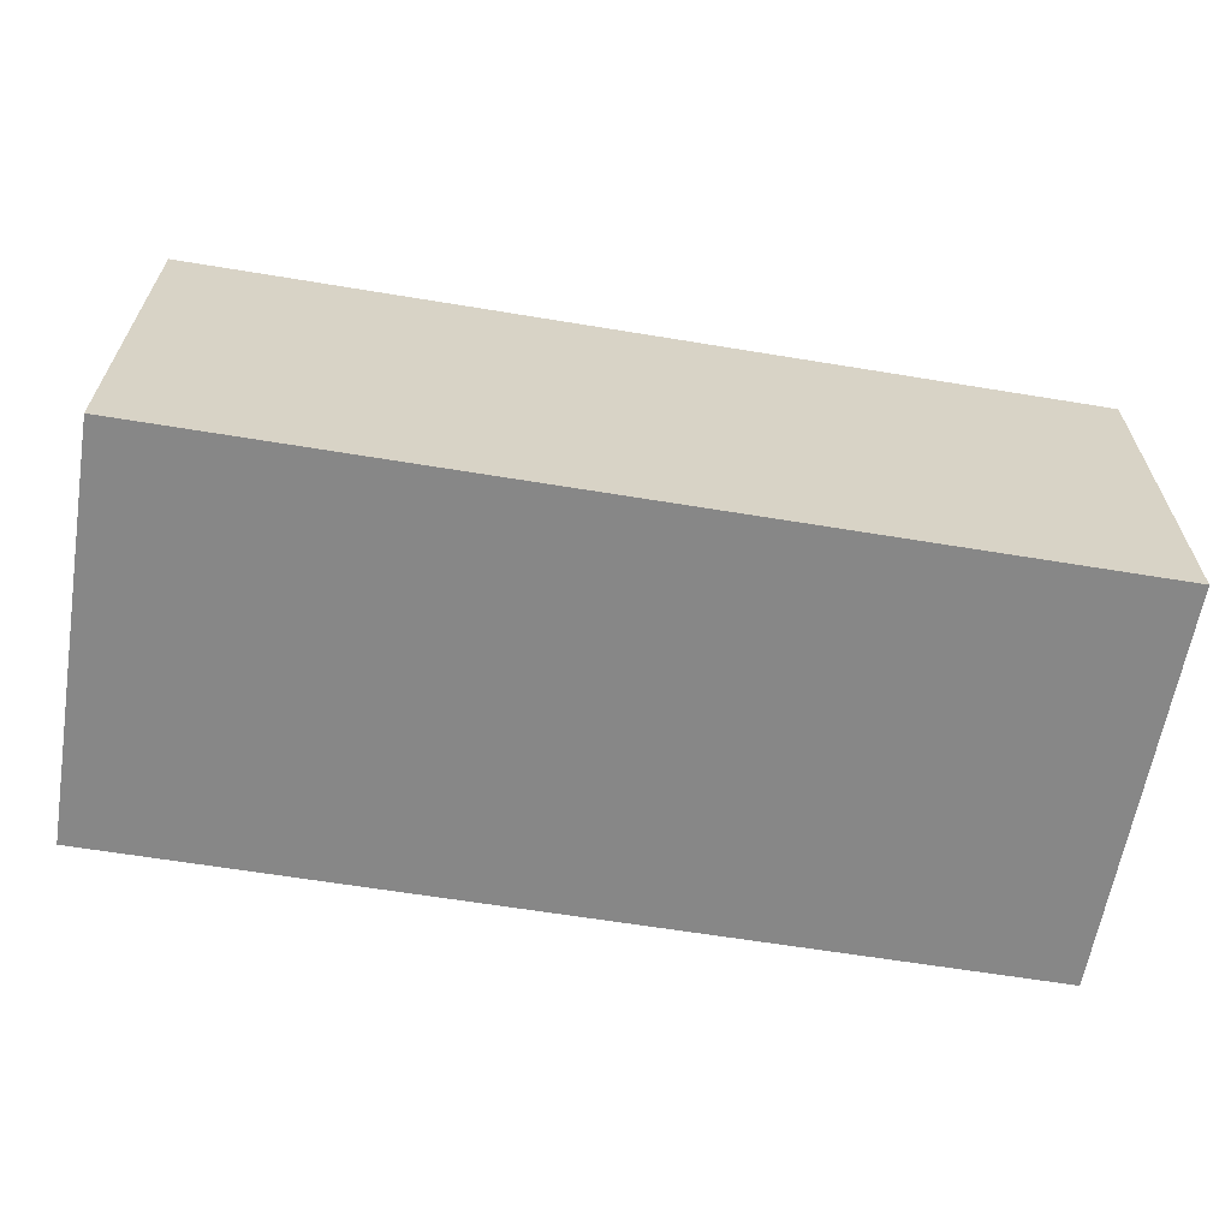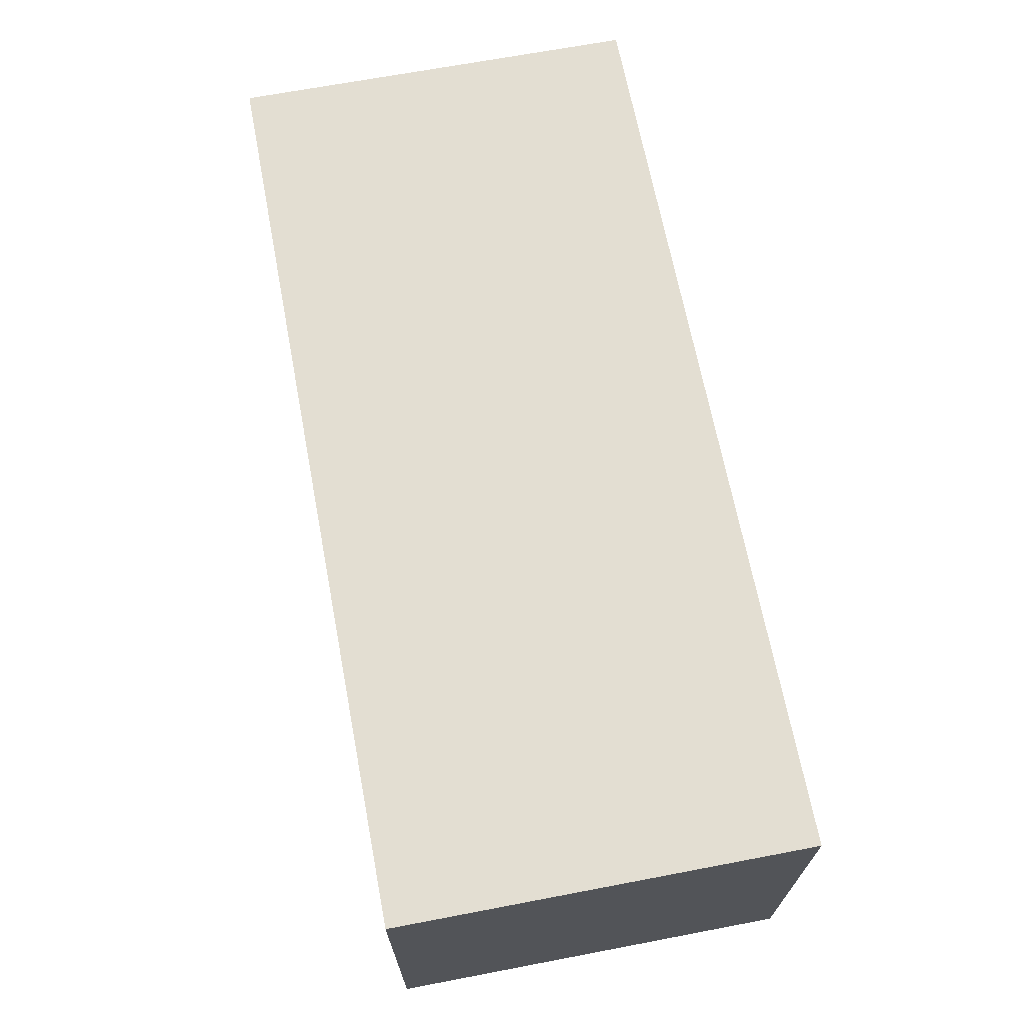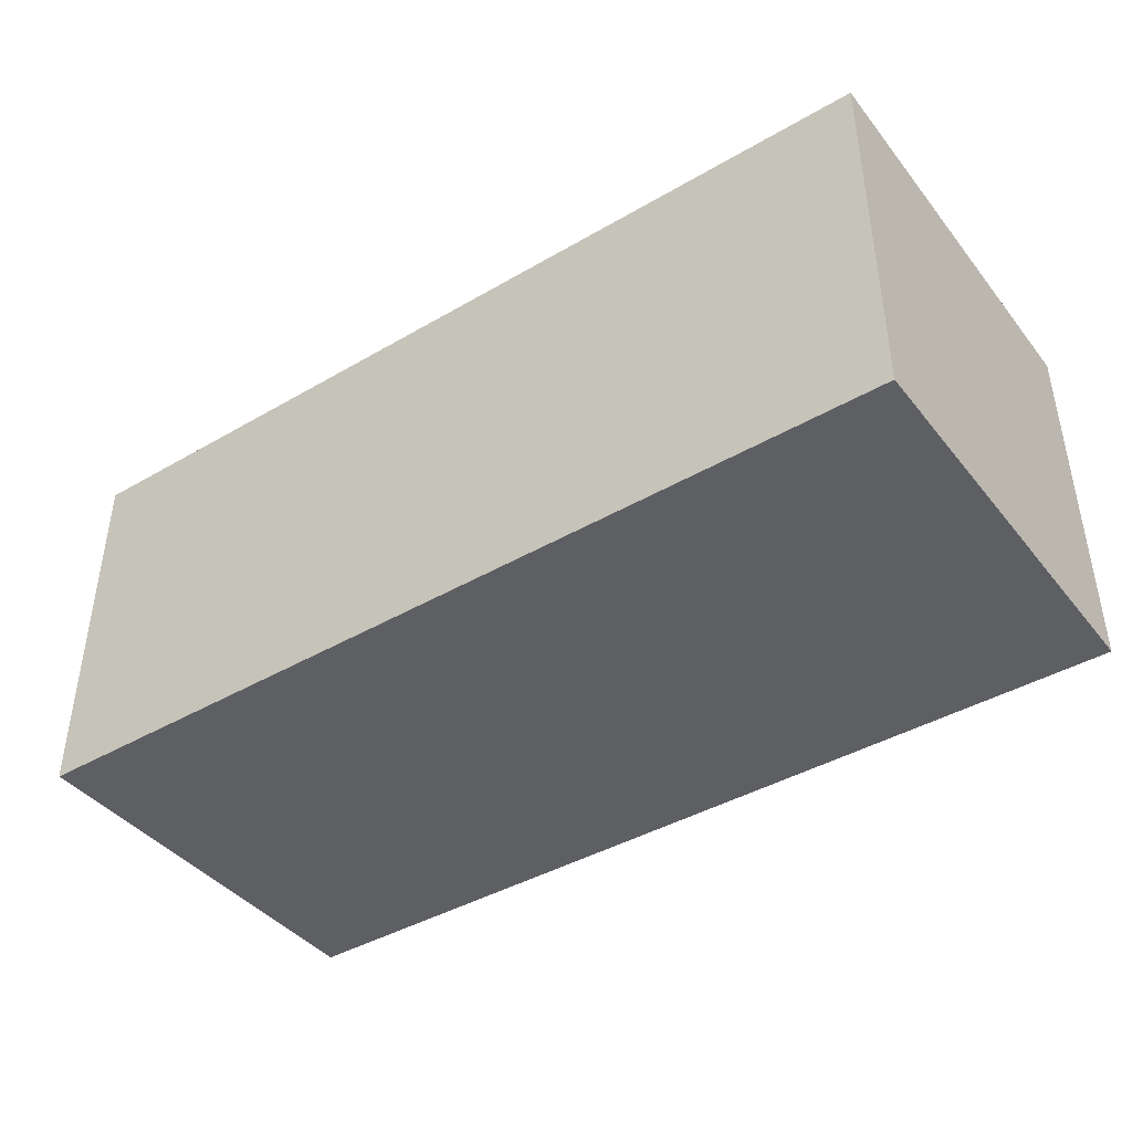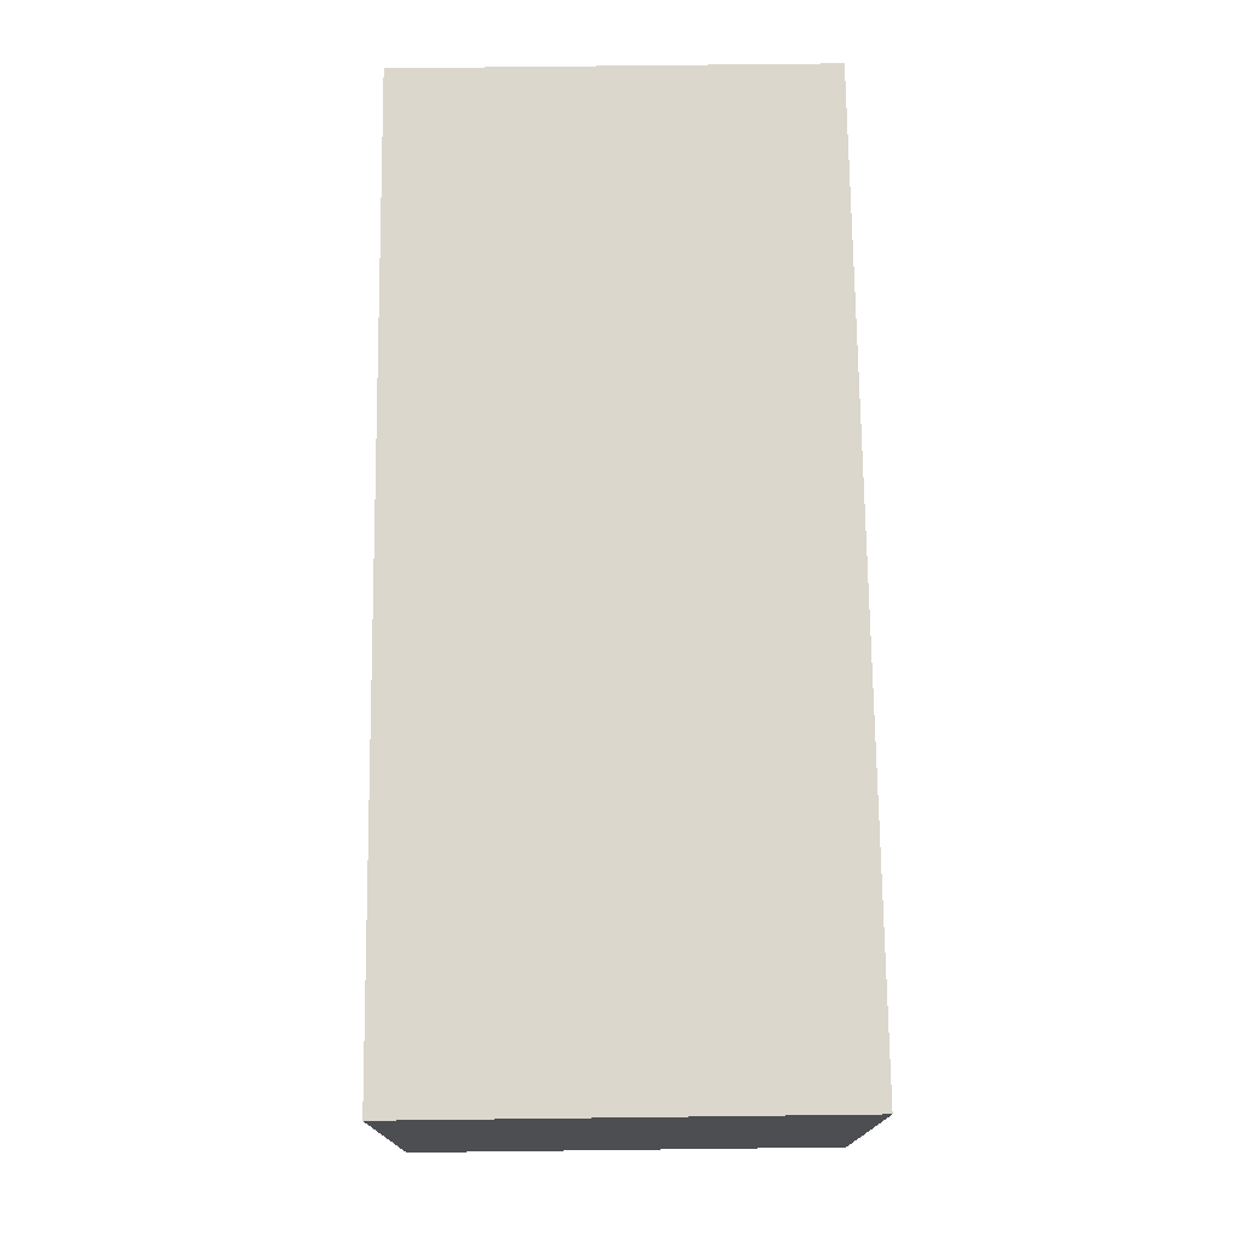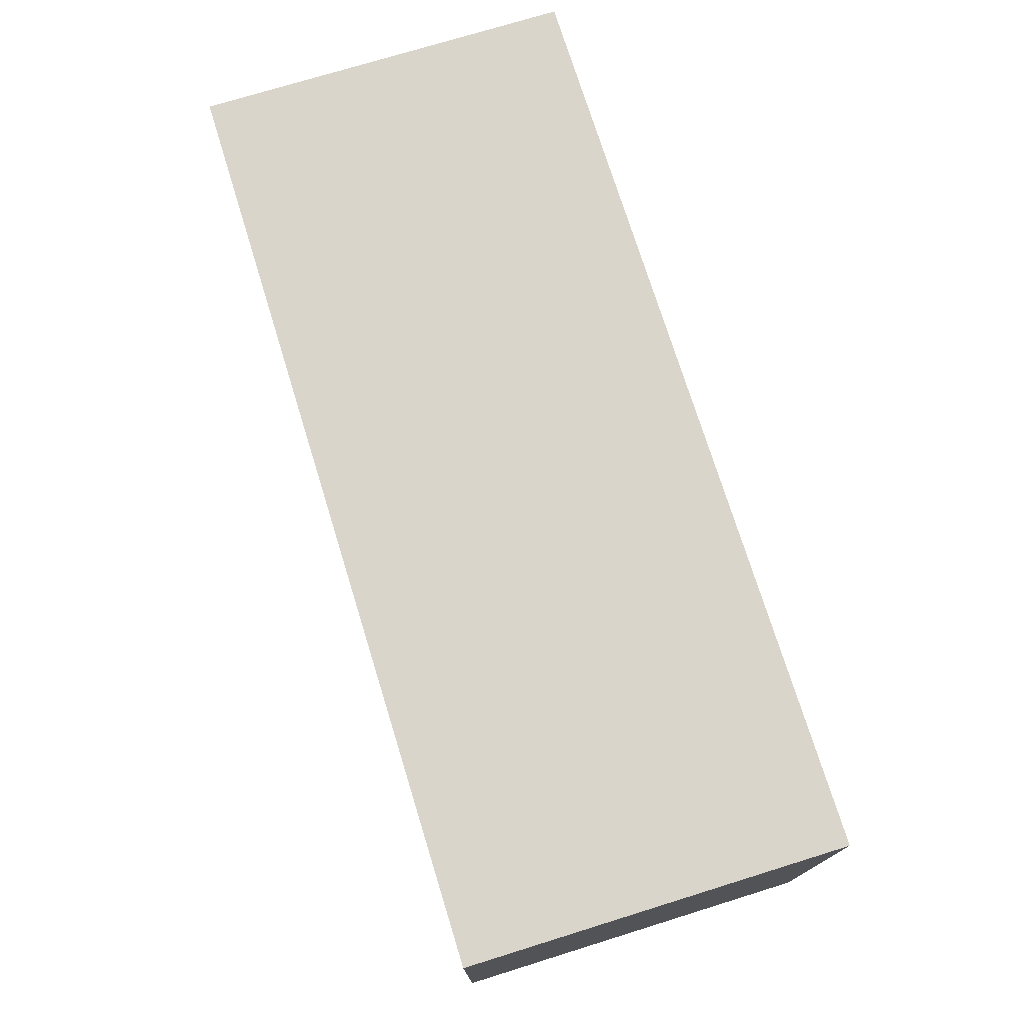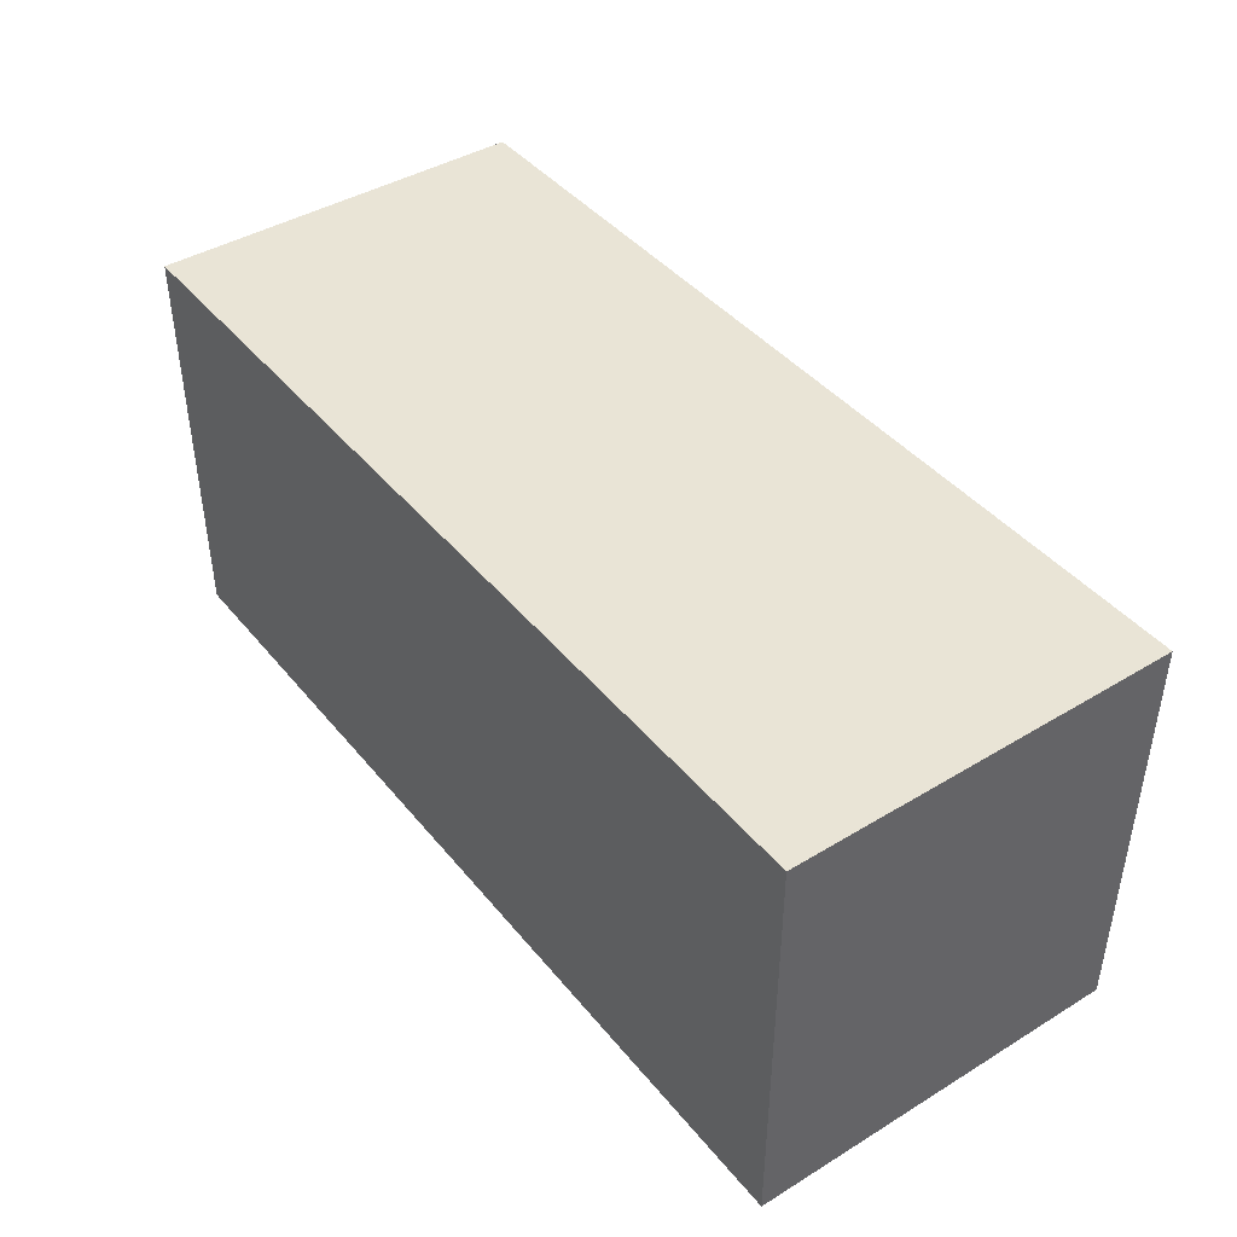
<metadata>
{"format":"obj","ext":"obj","renderer":"f3d","projection":"perspective","resolution":1024,"background":"white","views":[{"elev":-62.5,"azim":-9.5,"up":"+Z"},{"elev":67.7,"azim":-100.8,"up":"+Z"},{"elev":-41.7,"azim":35.1,"up":"+Z"},{"elev":73.2,"azim":-90.7,"up":"+Z"},{"elev":74.2,"azim":72.8,"up":"+Y"},{"elev":42.5,"azim":54.1,"up":"+Y"}]}
</metadata>
<code>
v 0.425 -0.19 0
v 0.425 0.19 0
v 0.425 0.19 0.35
v 0.425 -0.19 0.35
v -0.425 -0.19 0
v 0.425 -0.19 0
v 0.425 -0.19 0.35
v -0.425 -0.19 0.35
v -0.425 0.19 0
v -0.425 -0.19 0
v -0.425 -0.19 0.35
v -0.425 0.19 0.35
v 0.425 0.19 0
v -0.425 0.19 0
v -0.425 0.19 0.35
v 0.425 0.19 0.35
v 0.425 0.19 0.35
v -0.425 0.19 0.35
v -0.425 -0.19 0.35
v 0.425 -0.19 0.35
v -0.425 0.19 0
v 0.425 0.19 0
v 0.425 -0.19 0
v -0.425 -0.19 0
g 69decc0a-e35e-11ea-be7f-54bf646e7e1f
f 1 2 4
f 4 2 3
g 69df413a-e35e-11ea-8ecb-54bf646e7e1f
f 5 6 8
f 8 6 7
g 69dfb668-e35e-11ea-b617-54bf646e7e1f
f 9 10 12
f 12 10 11
g 69e02b94-e35e-11ea-b864-54bf646e7e1f
f 13 14 16
f 16 14 15
g 69e0a0c0-e35e-11ea-bf2d-54bf646e7e1f
f 17 18 20
f 20 18 19
g 69e115f8-e35e-11ea-8a8b-54bf646e7e1f
f 21 22 24
f 24 22 23

</code>
